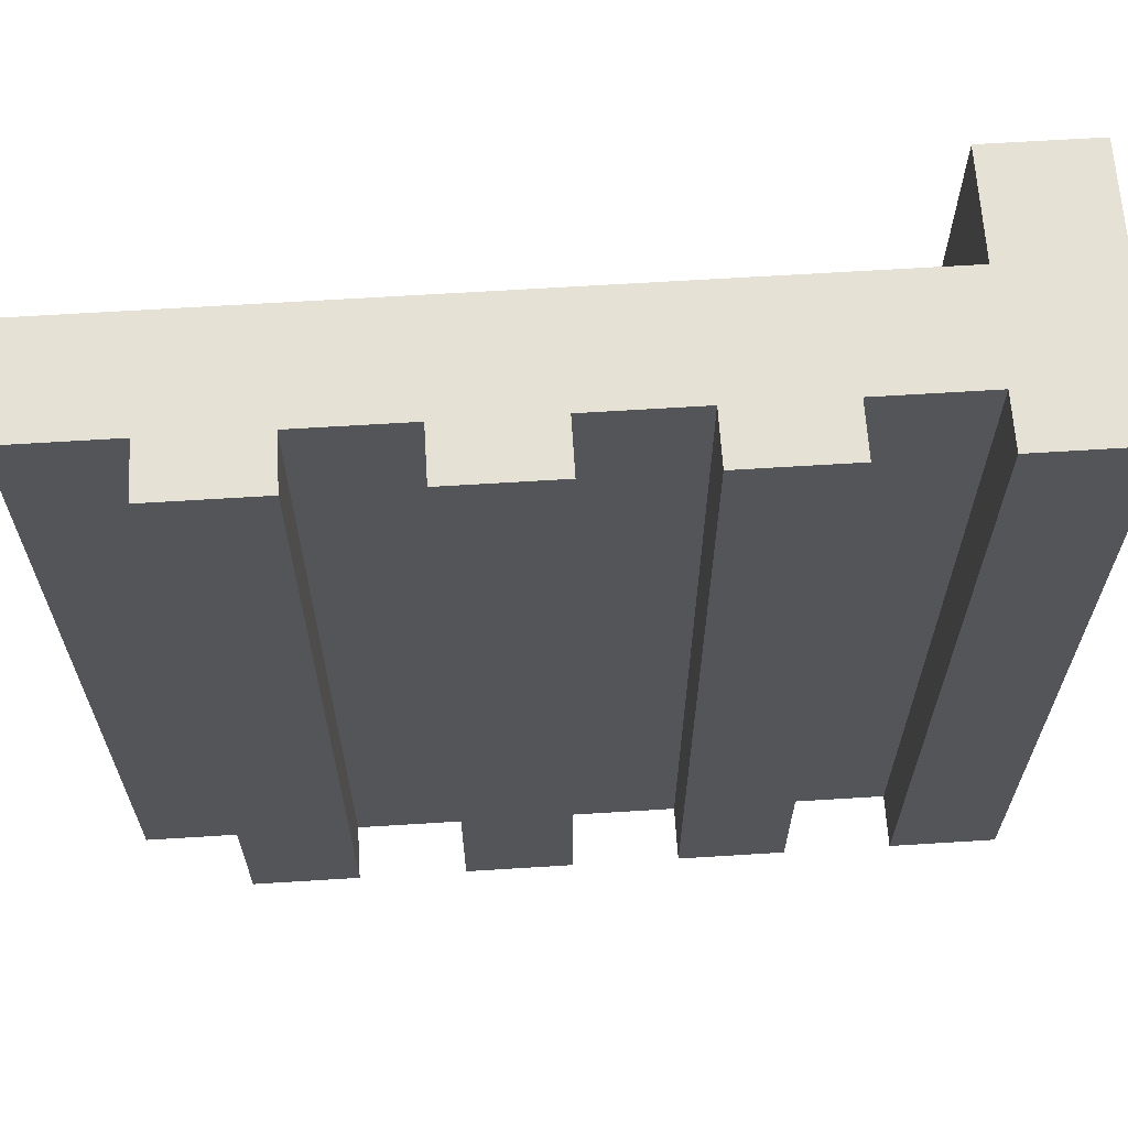
<metadata>
{"format":"obj","ext":"obj","renderer":"f3d","projection":"perspective","resolution":1024,"background":"white","views":[{"elev":64.8,"azim":-3.6,"up":"+Z"}]}
</metadata>
<code>
o
v -0.8 1.2 0.8
v -0.8 1.2 -0.8
v -0.8 1.3 0.8
v -0.8 1.3 0.7
v -0.8 1.3 0.6
v -0.8 1.3 0.5
v -0.8 1.3 0.4
v -0.8 1.3 0.3
v -0.8 1.3 0.2
v -0.8 1.3 -0.1
v -0.8 1.3 -0.2
v -0.8 1.3 -0.3
v -0.8 1.3 -0.4
v -0.8 1.3 -0.5
v -0.8 1.3 -0.6
v -0.8 1.3 -0.7
v -0.8 1.3 -0.8
v -0.8 1.4 0.8
v -0.8 1.4 0.7
v -0.8 1.4 0.6
v -0.8 1.4 0.5
v -0.8 1.4 0.4
v -0.8 1.4 0.3
v -0.8 1.4 0.2
v -0.8 1.4 -0.1
v -0.8 1.4 -0.2
v -0.8 1.4 -0.3
v -0.8 1.4 -0.4
v -0.8 1.4 -0.5
v -0.8 1.4 -0.6
v -0.8 1.4 -0.7
v -0.8 1.4 -0.8
v -0.6 1.1 0.8
v -0.6 1.1 -0.8
v -0.6 1.2 0.8
v -0.6 1.2 -0.8
v -0.2 1.1 0.8
v -0.2 1.1 -0.8
v -0.2 1.2 0.8
v -0.2 1.2 -0.8
v 0.2 1.1 0.8
v 0.2 1.1 -0.8
v 0.2 1.2 0.8
v 0.2 1.2 -0.8
v 0.6 1.1 0.8
v 0.6 1.1 -0.8
v 0.6 1.2 0.8
v 0.6 1.2 -0.8
v 0.6 1.4 0.8
v 0.6 1.4 0.7
v 0.6 1.4 0.6
v 0.6 1.4 0.4
v 0.6 1.4 0.2
v 0.6 1.4 0.1
v 0.6 1.4 0
v 0.6 1.4 -0.1
v 0.6 1.4 -0.2
v 0.6 1.4 -0.3
v 0.6 1.4 -0.4
v 0.6 1.4 -0.5
v 0.6 1.4 -0.7
v 0.6 1.4 -0.8
v 0.6 1.5 0.8
v 0.6 1.5 0.4
v 0.6 1.5 0.3
v 0.6 1.5 -0.1
v 0.6 1.5 -0.2
v 0.6 1.5 -0.5
v 0.6 1.5 -0.6
v 0.6 1.5 -0.8
v 0.6 1.6 0.8
v 0.6 1.6 0.4
v 0.6 1.6 0.3
v 0.6 1.6 -0.1
v 0.6 1.6 -0.2
v 0.6 1.6 -0.5
v 0.6 1.6 -0.6
v 0.6 1.6 -0.8
v -0.4 1.1 0.8
v -0.4 1.1 -0.8
v -0.4 1.2 0.8
v -0.4 1.2 -0.8
v 0 1.1 0.8
v 0 1.1 -0.8
v 0 1.2 0.8
v 0 1.2 -0.8
v 0.4 1.1 0.8
v 0.4 1.1 -0.8
v 0.4 1.2 0.8
v 0.4 1.2 -0.8
v 0.8 1.1 0.8
v 0.8 1.1 -0.8
v 0.8 1.2 0.8
v 0.8 1.2 0.6
v 0.8 1.2 0.5
v 0.8 1.2 0.1
v 0.8 1.2 0
v 0.8 1.2 -0.3
v 0.8 1.2 -0.4
v 0.8 1.2 -0.8
v 0.8 1.4 0.8
v 0.8 1.4 0.6
v 0.8 1.4 0.5
v 0.8 1.4 0.1
v 0.8 1.4 0
v 0.8 1.4 -0.3
v 0.8 1.4 -0.4
v 0.8 1.4 -0.8
v 0.8 1.5 0.8
v 0.8 1.5 0.4
v 0.8 1.5 0.3
v 0.8 1.5 -0.1
v 0.8 1.5 -0.2
v 0.8 1.5 -0.5
v 0.8 1.5 -0.6
v 0.8 1.5 -0.8
v 0.8 1.6 0.8
v 0.8 1.6 0.4
v 0.8 1.6 0.3
v 0.8 1.6 -0.1
v 0.8 1.6 -0.2
v 0.8 1.6 -0.5
v 0.8 1.6 -0.6
v 0.8 1.6 -0.8
v -0.8 1.2 0.8
v -0.8 1.3 0.8
v -0.8 1.4 0.8
v -0.7 1.3 0.8
v -0.7 1.4 0.8
v -0.6 1.1 0.8
v -0.6 1.2 0.8
v -0.6 1.3 0.8
v -0.6 1.4 0.8
v -0.5 1.3 0.8
v -0.5 1.4 0.8
v -0.4 1.1 0.8
v -0.4 1.2 0.8
v -0.4 1.3 0.8
v -0.4 1.4 0.8
v -0.2 1.1 0.8
v -0.2 1.2 0.8
v -0.2 1.3 0.8
v -0.2 1.4 0.8
v -0.1 1.3 0.8
v -0.1 1.4 0.8
v 0 1.1 0.8
v 0 1.2 0.8
v 0.1 1.3 0.8
v 0.1 1.4 0.8
v 0.2 1.1 0.8
v 0.2 1.2 0.8
v 0.2 1.3 0.8
v 0.2 1.4 0.8
v 0.3 1.3 0.8
v 0.3 1.4 0.8
v 0.4 1.1 0.8
v 0.4 1.2 0.8
v 0.4 1.3 0.8
v 0.4 1.4 0.8
v 0.6 1.1 0.8
v 0.6 1.2 0.8
v 0.6 1.3 0.8
v 0.6 1.4 0.8
v 0.6 1.5 0.8
v 0.6 1.6 0.8
v 0.8 1.1 0.8
v 0.8 1.2 0.8
v 0.8 1.4 0.8
v 0.8 1.5 0.8
v 0.8 1.6 0.8
v -0.8 1.2 -0.8
v -0.8 1.3 -0.8
v -0.8 1.4 -0.8
v -0.6 1.1 -0.8
v -0.6 1.2 -0.8
v -0.6 1.3 -0.8
v -0.6 1.4 -0.8
v -0.5 1.3 -0.8
v -0.5 1.4 -0.8
v -0.4 1.1 -0.8
v -0.4 1.2 -0.8
v -0.4 1.3 -0.8
v -0.4 1.4 -0.8
v -0.3 1.3 -0.8
v -0.3 1.4 -0.8
v -0.2 1.1 -0.8
v -0.2 1.2 -0.8
v -0.2 1.3 -0.8
v -0.2 1.4 -0.8
v -0.1 1.3 -0.8
v -0.1 1.4 -0.8
v 0 1.1 -0.8
v 0 1.2 -0.8
v 0 1.3 -0.8
v 0 1.4 -0.8
v 0.2 1.1 -0.8
v 0.2 1.2 -0.8
v 0.2 1.3 -0.8
v 0.2 1.4 -0.8
v 0.3 1.3 -0.8
v 0.3 1.4 -0.8
v 0.4 1.1 -0.8
v 0.4 1.2 -0.8
v 0.4 1.3 -0.8
v 0.4 1.4 -0.8
v 0.6 1.1 -0.8
v 0.6 1.2 -0.8
v 0.6 1.3 -0.8
v 0.6 1.4 -0.8
v 0.6 1.5 -0.8
v 0.6 1.6 -0.8
v 0.8 1.1 -0.8
v 0.8 1.2 -0.8
v 0.8 1.4 -0.8
v 0.8 1.5 -0.8
v 0.8 1.6 -0.8
v -0.6 1.1 0.8
v -0.4 1.1 0.8
v -0.2 1.1 0.8
v 0 1.1 0.8
v 0.2 1.1 0.8
v 0.4 1.1 0.8
v 0.6 1.1 0.8
v 0.8 1.1 0.8
v -0.6 1.1 -0.8
v -0.4 1.1 -0.8
v -0.2 1.1 -0.8
v 0 1.1 -0.8
v 0.2 1.1 -0.8
v 0.4 1.1 -0.8
v 0.6 1.1 -0.8
v 0.8 1.1 -0.8
v -0.8 1.2 0.8
v -0.6 1.2 0.8
v -0.4 1.2 0.8
v -0.2 1.2 0.8
v 0 1.2 0.8
v 0.2 1.2 0.8
v 0.4 1.2 0.8
v 0.6 1.2 0.8
v -0.8 1.2 -0.8
v -0.6 1.2 -0.8
v -0.4 1.2 -0.8
v -0.2 1.2 -0.8
v 0 1.2 -0.8
v 0.2 1.2 -0.8
v 0.4 1.2 -0.8
v 0.6 1.2 -0.8
v -0.8 1.4 0.8
v -0.7 1.4 0.8
v -0.6 1.4 0.8
v -0.5 1.4 0.8
v -0.4 1.4 0.8
v -0.2 1.4 0.8
v -0.1 1.4 0.8
v 0.1 1.4 0.8
v 0.2 1.4 0.8
v 0.3 1.4 0.8
v 0.4 1.4 0.8
v 0.6 1.4 0.8
v -0.8 1.4 0.7
v -0.7 1.4 0.7
v -0.6 1.4 0.7
v -0.5 1.4 0.7
v -0.4 1.4 0.7
v -0.3 1.4 0.7
v -0.2 1.4 0.7
v -0.1 1.4 0.7
v 0.1 1.4 0.7
v 0.2 1.4 0.7
v 0.3 1.4 0.7
v 0.5 1.4 0.7
v 0.6 1.4 0.7
v -0.8 1.4 0.6
v -0.7 1.4 0.6
v -0.6 1.4 0.6
v -0.5 1.4 0.6
v -0.4 1.4 0.6
v -0.3 1.4 0.6
v -0.2 1.4 0.6
v -0.1 1.4 0.6
v 0 1.4 0.6
v 0.1 1.4 0.6
v 0.2 1.4 0.6
v 0.3 1.4 0.6
v 0.4 1.4 0.6
v 0.5 1.4 0.6
v 0.6 1.4 0.6
v -0.8 1.4 0.5
v -0.7 1.4 0.5
v -0.6 1.4 0.5
v -0.5 1.4 0.5
v -0.4 1.4 0.5
v -0.2 1.4 0.5
v -0.1 1.4 0.5
v 0 1.4 0.5
v 0.1 1.4 0.5
v 0.2 1.4 0.5
v 0.3 1.4 0.5
v 0.4 1.4 0.5
v -0.8 1.4 0.4
v -0.7 1.4 0.4
v -0.6 1.4 0.4
v -0.2 1.4 0.4
v -0.1 1.4 0.4
v 0 1.4 0.4
v 0.1 1.4 0.4
v 0.2 1.4 0.4
v 0.4 1.4 0.4
v 0.5 1.4 0.4
v 0.6 1.4 0.4
v -0.8 1.4 0.3
v -0.7 1.4 0.3
v -0.6 1.4 0.3
v -0.5 1.4 0.3
v -0.4 1.4 0.3
v -0.3 1.4 0.3
v -0.2 1.4 0.3
v -0.1 1.4 0.3
v 0 1.4 0.3
v 0.1 1.4 0.3
v 0.2 1.4 0.3
v 0.3 1.4 0.3
v 0.5 1.4 0.3
v -0.8 1.4 0.2
v -0.7 1.4 0.2
v -0.6 1.4 0.2
v -0.5 1.4 0.2
v -0.3 1.4 0.2
v -0.2 1.4 0.2
v -0.1 1.4 0.2
v 0 1.4 0.2
v 0.1 1.4 0.2
v 0.2 1.4 0.2
v 0.3 1.4 0.2
v 0.4 1.4 0.2
v 0.5 1.4 0.2
v 0.6 1.4 0.2
v -0.7 1.4 0.1
v -0.6 1.4 0.1
v -0.5 1.4 0.1
v -0.4 1.4 0.1
v -0.3 1.4 0.1
v -0.2 1.4 0.1
v -0.1 1.4 0.1
v 0 1.4 0.1
v 0.1 1.4 0.1
v 0.2 1.4 0.1
v 0.3 1.4 0.1
v 0.4 1.4 0.1
v 0.5 1.4 0.1
v 0.6 1.4 0.1
v -0.7 1.4 0
v -0.6 1.4 0
v -0.4 1.4 0
v -0.3 1.4 0
v -0.2 1.4 0
v -0.1 1.4 0
v 0 1.4 0
v 0.1 1.4 0
v 0.2 1.4 0
v 0.3 1.4 0
v 0.4 1.4 0
v 0.5 1.4 0
v 0.6 1.4 0
v -0.8 1.4 -0.1
v -0.7 1.4 -0.1
v -0.6 1.4 -0.1
v -0.5 1.4 -0.1
v -0.4 1.4 -0.1
v -0.3 1.4 -0.1
v -0.2 1.4 -0.1
v -0.1 1.4 -0.1
v 0 1.4 -0.1
v 0.1 1.4 -0.1
v 0.2 1.4 -0.1
v 0.3 1.4 -0.1
v 0.4 1.4 -0.1
v 0.5 1.4 -0.1
v 0.6 1.4 -0.1
v -0.8 1.4 -0.2
v -0.7 1.4 -0.2
v -0.6 1.4 -0.2
v -0.5 1.4 -0.2
v -0.4 1.4 -0.2
v -0.3 1.4 -0.2
v -0.2 1.4 -0.2
v 0 1.4 -0.2
v 0.1 1.4 -0.2
v 0.2 1.4 -0.2
v 0.3 1.4 -0.2
v 0.4 1.4 -0.2
v 0.5 1.4 -0.2
v 0.6 1.4 -0.2
v -0.8 1.4 -0.3
v -0.7 1.4 -0.3
v -0.6 1.4 -0.3
v -0.5 1.4 -0.3
v -0.4 1.4 -0.3
v -0.3 1.4 -0.3
v -0.2 1.4 -0.3
v -0.1 1.4 -0.3
v 0 1.4 -0.3
v 0.1 1.4 -0.3
v 0.2 1.4 -0.3
v 0.3 1.4 -0.3
v 0.4 1.4 -0.3
v 0.5 1.4 -0.3
v 0.6 1.4 -0.3
v -0.8 1.4 -0.4
v -0.7 1.4 -0.4
v -0.6 1.4 -0.4
v -0.5 1.4 -0.4
v -0.4 1.4 -0.4
v -0.3 1.4 -0.4
v -0.2 1.4 -0.4
v -0.1 1.4 -0.4
v 0 1.4 -0.4
v 0.1 1.4 -0.4
v 0.2 1.4 -0.4
v 0.3 1.4 -0.4
v 0.4 1.4 -0.4
v 0.5 1.4 -0.4
v 0.6 1.4 -0.4
v -0.8 1.4 -0.5
v -0.7 1.4 -0.5
v -0.6 1.4 -0.5
v -0.5 1.4 -0.5
v -0.4 1.4 -0.5
v -0.3 1.4 -0.5
v 0 1.4 -0.5
v 0.1 1.4 -0.5
v 0.2 1.4 -0.5
v 0.3 1.4 -0.5
v 0.4 1.4 -0.5
v 0.5 1.4 -0.5
v 0.6 1.4 -0.5
v -0.8 1.4 -0.6
v -0.7 1.4 -0.6
v -0.6 1.4 -0.6
v -0.5 1.4 -0.6
v -0.4 1.4 -0.6
v -0.3 1.4 -0.6
v -0.2 1.4 -0.6
v -0.1 1.4 -0.6
v 0 1.4 -0.6
v 0.1 1.4 -0.6
v 0.2 1.4 -0.6
v 0.3 1.4 -0.6
v 0.4 1.4 -0.6
v 0.5 1.4 -0.6
v -0.8 1.4 -0.7
v -0.7 1.4 -0.7
v -0.6 1.4 -0.7
v -0.5 1.4 -0.7
v -0.4 1.4 -0.7
v -0.3 1.4 -0.7
v -0.2 1.4 -0.7
v -0.1 1.4 -0.7
v 0 1.4 -0.7
v 0.1 1.4 -0.7
v 0.2 1.4 -0.7
v 0.3 1.4 -0.7
v 0.4 1.4 -0.7
v 0.5 1.4 -0.7
v 0.6 1.4 -0.7
v -0.8 1.4 -0.8
v -0.6 1.4 -0.8
v -0.5 1.4 -0.8
v -0.4 1.4 -0.8
v -0.3 1.4 -0.8
v -0.2 1.4 -0.8
v -0.1 1.4 -0.8
v 0 1.4 -0.8
v 0.2 1.4 -0.8
v 0.3 1.4 -0.8
v 0.4 1.4 -0.8
v 0.6 1.4 -0.8
v 0.6 1.6 0.8
v 0.8 1.6 0.8
v 0.6 1.6 0.4
v 0.8 1.6 0.4
v 0.6 1.6 0.3
v 0.8 1.6 0.3
v 0.6 1.6 -0.1
v 0.8 1.6 -0.1
v 0.6 1.6 -0.2
v 0.8 1.6 -0.2
v 0.6 1.6 -0.5
v 0.8 1.6 -0.5
v 0.6 1.6 -0.6
v 0.8 1.6 -0.6
v 0.6 1.6 -0.8
v 0.8 1.6 -0.8
f 3 2 1
f 4 2 3
f 5 2 4
f 6 2 5
f 7 2 6
f 8 2 7
f 9 2 8
f 10 2 9
f 11 2 10
f 12 2 11
f 13 2 12
f 14 2 13
f 15 2 14
f 16 2 15
f 17 2 16
f 18 4 3
f 19 5 4
f 19 4 18
f 20 6 5
f 20 5 19
f 21 7 6
f 21 6 20
f 22 8 7
f 22 7 21
f 23 9 8
f 23 8 22
f 24 10 9
f 24 9 23
f 25 11 10
f 25 10 24
f 26 12 11
f 26 11 25
f 27 13 12
f 27 12 26
f 28 14 13
f 28 13 27
f 29 15 14
f 29 14 28
f 30 16 15
f 30 15 29
f 31 17 16
f 31 16 30
f 32 17 31
f 35 34 33
f 36 34 35
f 39 38 37
f 40 38 39
f 43 42 41
f 44 42 43
f 47 46 45
f 48 46 47
f 63 50 49
f 63 62 61
f 63 61 60
f 63 60 59
f 63 59 58
f 63 58 57
f 63 57 56
f 63 56 55
f 63 55 54
f 63 54 53
f 63 53 52
f 63 52 51
f 63 51 50
f 64 62 63
f 65 62 64
f 66 62 65
f 67 62 66
f 68 62 67
f 69 62 68
f 70 62 69
f 71 64 63
f 72 65 64
f 72 64 71
f 73 66 65
f 73 65 72
f 74 67 66
f 74 66 73
f 75 68 67
f 75 67 74
f 76 69 68
f 76 68 75
f 77 70 69
f 77 69 76
f 78 70 77
f 79 80 81
f 81 80 82
f 83 84 85
f 85 84 86
f 87 88 89
f 89 88 90
f 91 92 93
f 93 92 94
f 94 92 95
f 95 92 96
f 96 92 97
f 97 92 98
f 98 92 99
f 99 92 100
f 93 94 101
f 94 95 102
f 101 94 102
f 95 96 103
f 102 95 103
f 96 97 104
f 103 96 104
f 97 98 105
f 104 97 105
f 98 99 106
f 105 98 106
f 99 100 107
f 106 99 107
f 107 100 108
f 101 102 109
f 102 103 109
f 107 108 109
f 106 107 109
f 105 106 109
f 104 105 109
f 103 104 109
f 109 108 110
f 110 108 111
f 111 108 112
f 112 108 113
f 113 108 114
f 114 108 115
f 115 108 116
f 109 110 117
f 110 111 118
f 117 110 118
f 111 112 119
f 118 111 119
f 112 113 120
f 119 112 120
f 113 114 121
f 120 113 121
f 114 115 122
f 121 114 122
f 115 116 123
f 122 115 123
f 123 116 124
f 128 126 125
f 128 127 126
f 129 127 128
f 131 128 125
f 132 129 128
f 132 128 131
f 133 129 132
f 134 132 131
f 134 133 132
f 135 133 134
f 136 131 130
f 137 134 131
f 137 131 136
f 138 135 134
f 138 134 137
f 139 135 138
f 141 138 137
f 142 139 138
f 142 138 141
f 143 139 142
f 144 142 141
f 144 143 142
f 145 143 144
f 146 141 140
f 147 144 141
f 147 141 146
f 148 145 144
f 148 144 147
f 149 145 148
f 151 148 147
f 152 149 148
f 152 148 151
f 153 149 152
f 154 152 151
f 154 153 152
f 155 153 154
f 156 151 150
f 157 154 151
f 157 151 156
f 158 155 154
f 158 154 157
f 159 155 158
f 161 158 157
f 162 159 158
f 162 158 161
f 163 159 162
f 166 161 160
f 167 163 162
f 167 161 166
f 167 162 161
f 168 164 163
f 168 163 167
f 169 165 164
f 169 164 168
f 170 165 169
f 171 172 175
f 172 173 176
f 175 172 176
f 176 173 177
f 175 176 178
f 176 177 178
f 178 177 179
f 174 175 180
f 175 178 181
f 180 175 181
f 178 179 182
f 181 178 182
f 182 179 183
f 181 182 184
f 182 183 184
f 184 183 185
f 181 184 187
f 184 185 188
f 187 184 188
f 188 185 189
f 187 188 190
f 188 189 190
f 190 189 191
f 186 187 192
f 187 190 193
f 192 187 193
f 190 191 194
f 193 190 194
f 194 191 195
f 193 194 197
f 194 195 198
f 197 194 198
f 198 195 199
f 197 198 200
f 198 199 200
f 200 199 201
f 196 197 202
f 197 200 203
f 202 197 203
f 200 201 204
f 203 200 204
f 204 201 205
f 203 204 207
f 204 205 208
f 207 204 208
f 208 205 209
f 206 207 212
f 208 209 213
f 212 207 213
f 207 208 213
f 209 210 214
f 213 209 214
f 210 211 215
f 214 210 215
f 215 211 216
f 225 218 217
f 226 218 225
f 227 220 219
f 228 220 227
f 229 222 221
f 230 222 229
f 231 224 223
f 232 224 231
f 241 234 233
f 242 234 241
f 243 236 235
f 244 236 243
f 245 238 237
f 246 238 245
f 247 240 239
f 248 240 247
f 249 250 261
f 250 251 262
f 261 250 262
f 251 252 263
f 262 251 263
f 252 253 264
f 263 252 264
f 253 254 265
f 264 253 265
f 265 254 266
f 254 255 267
f 266 254 267
f 255 256 268
f 267 255 268
f 256 257 269
f 268 256 269
f 257 258 270
f 269 257 270
f 258 259 271
f 270 258 271
f 259 260 272
f 272 260 273
f 261 262 274
f 262 263 275
f 274 262 275
f 263 264 276
f 275 263 276
f 265 266 277
f 276 264 277
f 264 265 277
f 277 266 278
f 266 267 279
f 278 266 279
f 267 268 280
f 279 267 280
f 268 269 281
f 280 268 281
f 281 269 282
f 269 270 283
f 282 269 283
f 270 271 284
f 283 270 284
f 271 259 285
f 284 271 285
f 259 272 286
f 285 259 286
f 272 273 287
f 286 272 287
f 287 273 288
f 274 275 289
f 275 276 290
f 289 275 290
f 276 277 291
f 290 276 291
f 277 278 292
f 291 277 292
f 278 279 293
f 292 278 293
f 279 280 294
f 280 281 294
f 281 282 295
f 294 281 295
f 282 283 296
f 295 282 296
f 283 284 297
f 296 283 297
f 284 285 298
f 297 284 298
f 285 286 299
f 298 285 299
f 286 287 299
f 299 287 300
f 289 290 301
f 290 291 302
f 301 290 302
f 291 292 302
f 302 292 303
f 279 294 304
f 294 295 304
f 295 296 305
f 304 295 305
f 296 297 306
f 305 296 306
f 297 298 307
f 306 297 307
f 298 299 307
f 307 299 308
f 299 300 309
f 300 287 309
f 287 288 310
f 309 287 310
f 310 288 311
f 302 303 312
f 301 302 312
f 312 303 313
f 303 292 314
f 313 303 314
f 292 293 315
f 314 292 315
f 293 279 316
f 315 293 316
f 279 304 317
f 316 279 317
f 304 305 318
f 317 304 318
f 305 306 319
f 318 305 319
f 306 307 320
f 319 306 320
f 307 308 321
f 320 307 321
f 308 299 322
f 321 308 322
f 299 309 323
f 322 299 323
f 309 310 323
f 310 311 324
f 323 310 324
f 312 313 325
f 314 315 326
f 325 313 326
f 313 314 326
f 326 315 327
f 315 316 328
f 327 315 328
f 317 318 329
f 316 317 329
f 319 320 330
f 329 318 330
f 318 319 330
f 330 320 331
f 320 321 332
f 331 320 332
f 321 322 333
f 332 321 333
f 322 323 334
f 333 322 334
f 323 324 335
f 334 323 335
f 335 324 336
f 324 311 337
f 336 324 337
f 337 311 338
f 326 327 339
f 325 326 339
f 327 328 340
f 339 327 340
f 328 316 341
f 340 328 341
f 316 329 342
f 341 316 342
f 329 330 342
f 342 330 343
f 330 331 344
f 343 330 344
f 331 332 345
f 344 331 345
f 332 333 346
f 345 332 346
f 333 334 347
f 346 333 347
f 334 335 348
f 347 334 348
f 335 336 349
f 348 335 349
f 336 337 350
f 349 336 350
f 337 338 351
f 350 337 351
f 351 338 352
f 339 340 353
f 325 339 353
f 340 341 354
f 353 340 354
f 342 343 355
f 341 342 355
f 343 344 356
f 355 343 356
f 344 345 357
f 356 344 357
f 347 348 358
f 357 345 358
f 345 346 358
f 346 347 358
f 358 348 359
f 359 348 360
f 348 349 361
f 360 348 361
f 350 351 362
f 361 349 362
f 349 350 362
f 362 351 363
f 351 352 364
f 363 351 364
f 364 352 365
f 325 353 366
f 353 354 367
f 366 353 367
f 354 341 368
f 367 354 368
f 341 355 369
f 368 341 369
f 355 356 369
f 369 356 370
f 356 357 371
f 370 356 371
f 357 358 371
f 371 358 372
f 358 359 373
f 372 358 373
f 359 360 374
f 373 359 374
f 360 361 375
f 374 360 375
f 361 362 376
f 375 361 376
f 362 363 377
f 376 362 377
f 363 364 378
f 377 363 378
f 364 365 379
f 378 364 379
f 379 365 380
f 366 367 381
f 367 368 382
f 381 367 382
f 368 369 383
f 382 368 383
f 369 370 384
f 383 369 384
f 370 371 385
f 384 370 385
f 371 372 386
f 385 371 386
f 372 373 387
f 386 372 387
f 373 374 388
f 374 375 388
f 375 376 389
f 388 375 389
f 377 378 389
f 376 377 389
f 378 379 389
f 389 379 390
f 390 379 391
f 391 379 392
f 379 380 393
f 392 379 393
f 393 380 394
f 381 382 395
f 382 383 396
f 395 382 396
f 384 385 396
f 385 386 396
f 383 384 396
f 396 386 397
f 397 386 398
f 398 386 399
f 386 387 400
f 399 386 400
f 387 373 401
f 400 387 401
f 373 388 402
f 401 373 402
f 388 389 402
f 402 389 403
f 389 390 404
f 403 389 404
f 390 391 405
f 404 390 405
f 391 392 406
f 405 391 406
f 392 393 407
f 406 392 407
f 393 394 408
f 407 393 408
f 408 394 409
f 395 396 410
f 396 397 411
f 410 396 411
f 397 398 412
f 411 397 412
f 398 399 413
f 412 398 413
f 400 401 414
f 413 399 414
f 399 400 414
f 414 401 415
f 401 402 416
f 415 401 416
f 402 403 417
f 416 402 417
f 403 404 418
f 417 403 418
f 404 405 419
f 418 404 419
f 405 406 419
f 419 406 420
f 406 407 421
f 420 406 421
f 407 408 422
f 421 407 422
f 408 409 423
f 422 408 423
f 423 409 424
f 410 411 425
f 412 413 426
f 425 411 426
f 411 412 426
f 426 413 427
f 413 414 428
f 427 413 428
f 414 415 429
f 428 414 429
f 417 418 430
f 429 415 430
f 416 417 430
f 415 416 430
f 418 419 431
f 430 418 431
f 419 420 432
f 431 419 432
f 420 421 433
f 432 420 433
f 421 422 434
f 433 421 434
f 422 423 435
f 434 422 435
f 423 424 436
f 435 423 436
f 436 424 437
f 425 426 438
f 426 427 439
f 438 426 439
f 427 428 440
f 439 427 440
f 428 429 441
f 440 428 441
f 429 430 442
f 441 429 442
f 430 431 443
f 442 430 443
f 431 432 443
f 443 432 444
f 444 432 445
f 445 432 446
f 432 433 447
f 446 432 447
f 433 434 448
f 447 433 448
f 434 435 449
f 448 434 449
f 435 436 449
f 449 436 450
f 436 437 451
f 450 436 451
f 438 439 452
f 439 440 453
f 452 439 453
f 440 441 453
f 453 441 454
f 441 442 455
f 454 441 455
f 442 443 456
f 455 442 456
f 443 444 456
f 456 444 457
f 444 445 458
f 457 444 458
f 445 446 459
f 458 445 459
f 446 447 460
f 459 446 460
f 447 448 461
f 460 447 461
f 449 450 461
f 448 449 461
f 461 450 462
f 462 450 463
f 450 451 464
f 463 450 464
f 451 437 465
f 464 451 465
f 465 437 466
f 453 454 467
f 452 453 467
f 454 455 468
f 467 454 468
f 455 456 469
f 468 455 469
f 456 457 470
f 469 456 470
f 457 458 471
f 470 457 471
f 458 459 472
f 471 458 472
f 459 460 473
f 472 459 473
f 460 461 474
f 473 460 474
f 461 462 474
f 462 463 475
f 474 462 475
f 463 464 476
f 475 463 476
f 465 466 477
f 476 464 477
f 464 465 477
f 477 466 478
f 479 480 481
f 481 480 482
f 481 482 483
f 483 482 484
f 483 484 485
f 485 484 486
f 485 486 487
f 487 486 488
f 487 488 489
f 489 488 490
f 489 490 491
f 491 490 492
f 491 492 493
f 493 492 494

</code>
